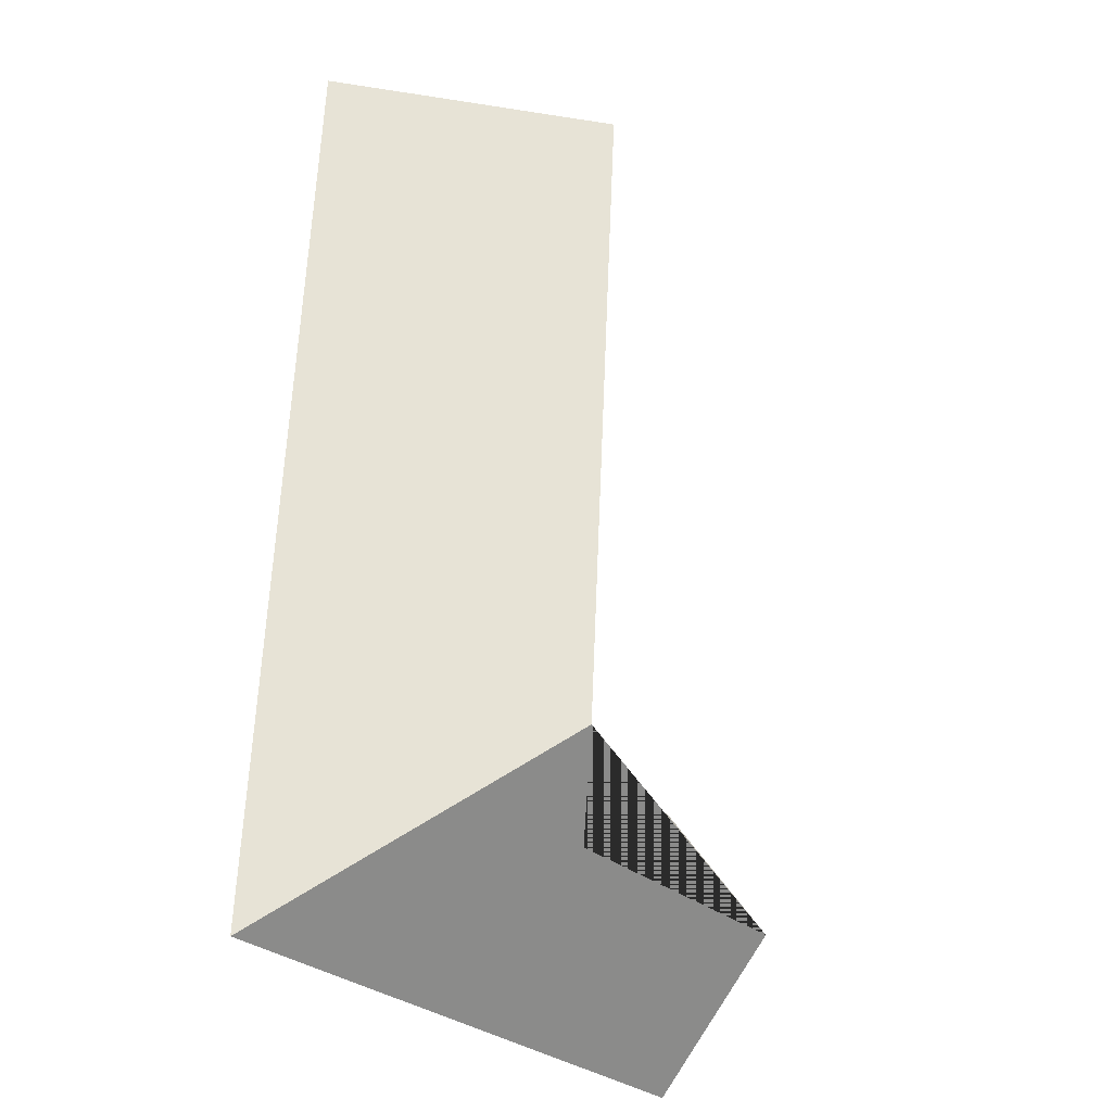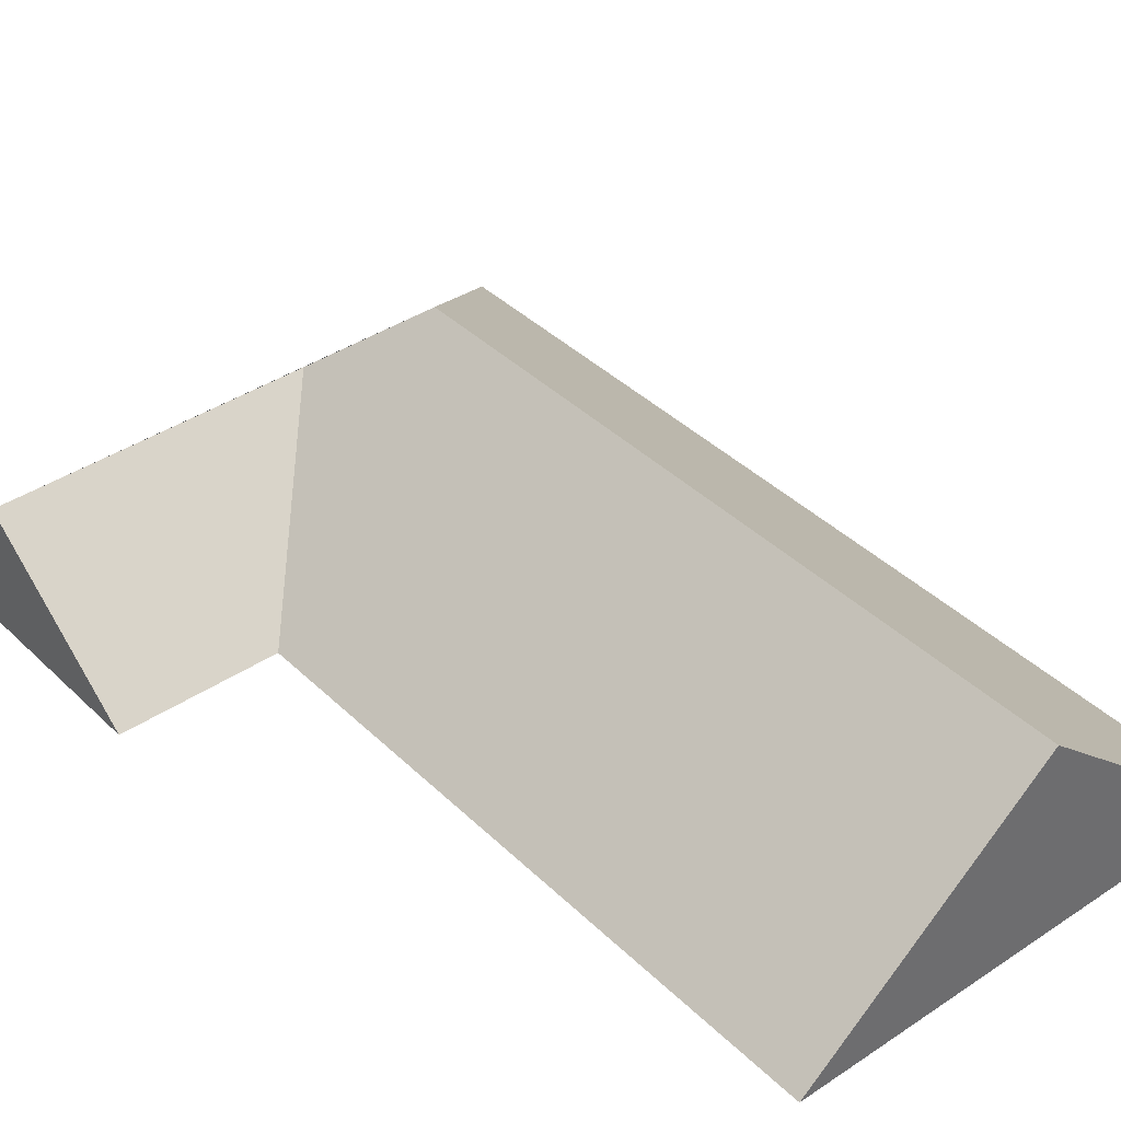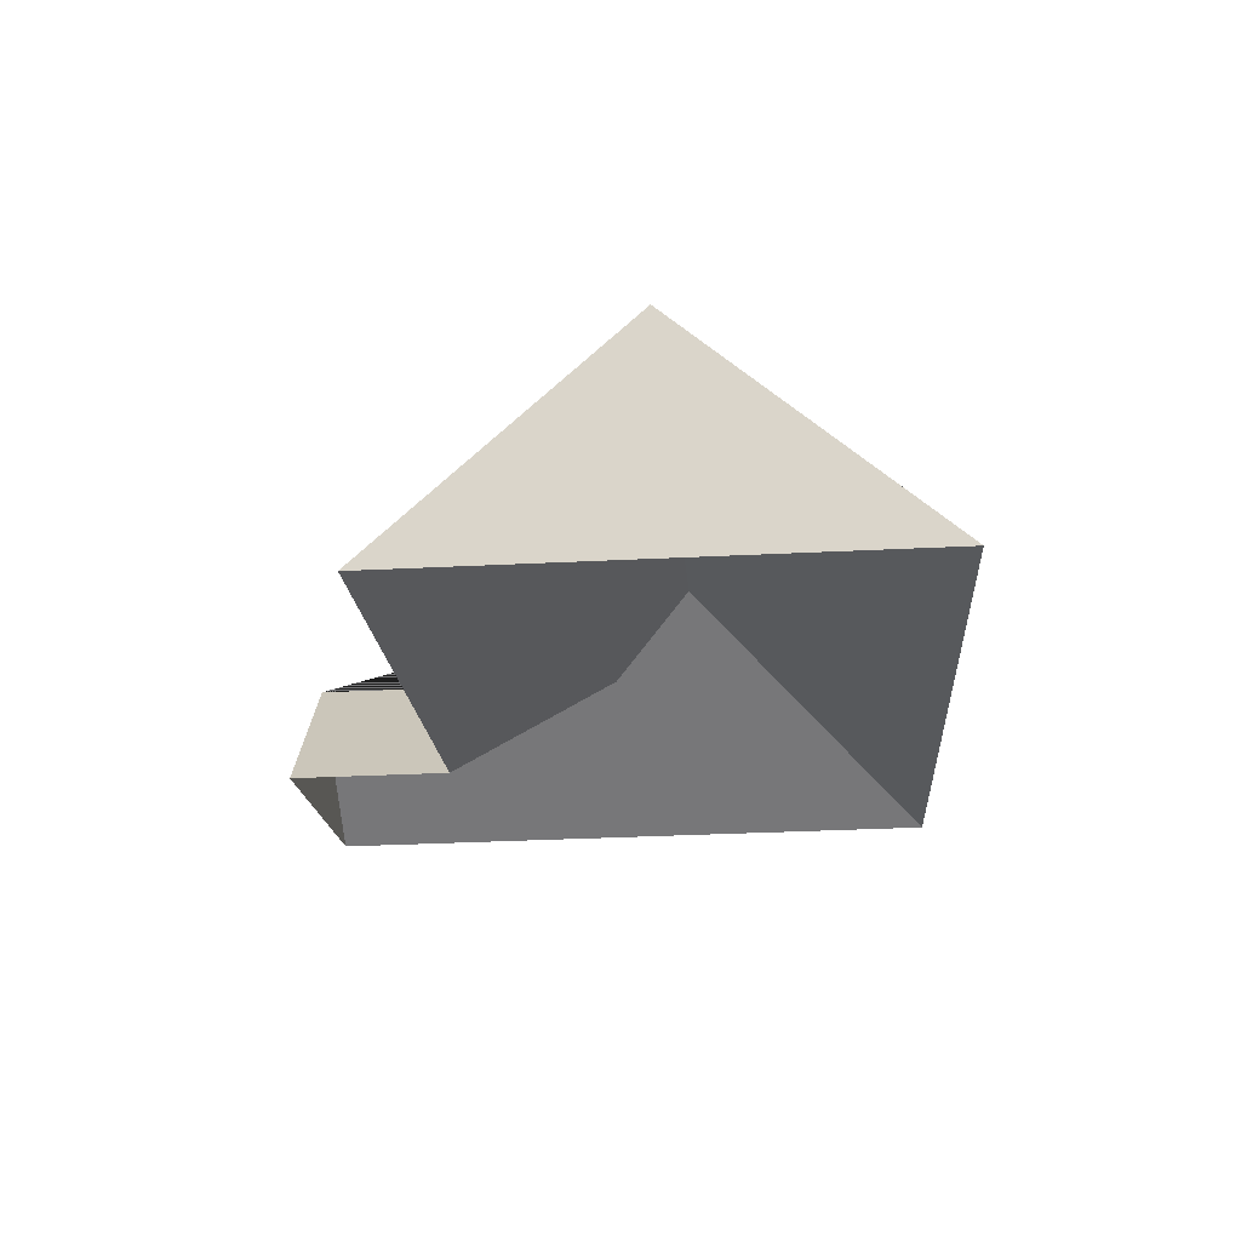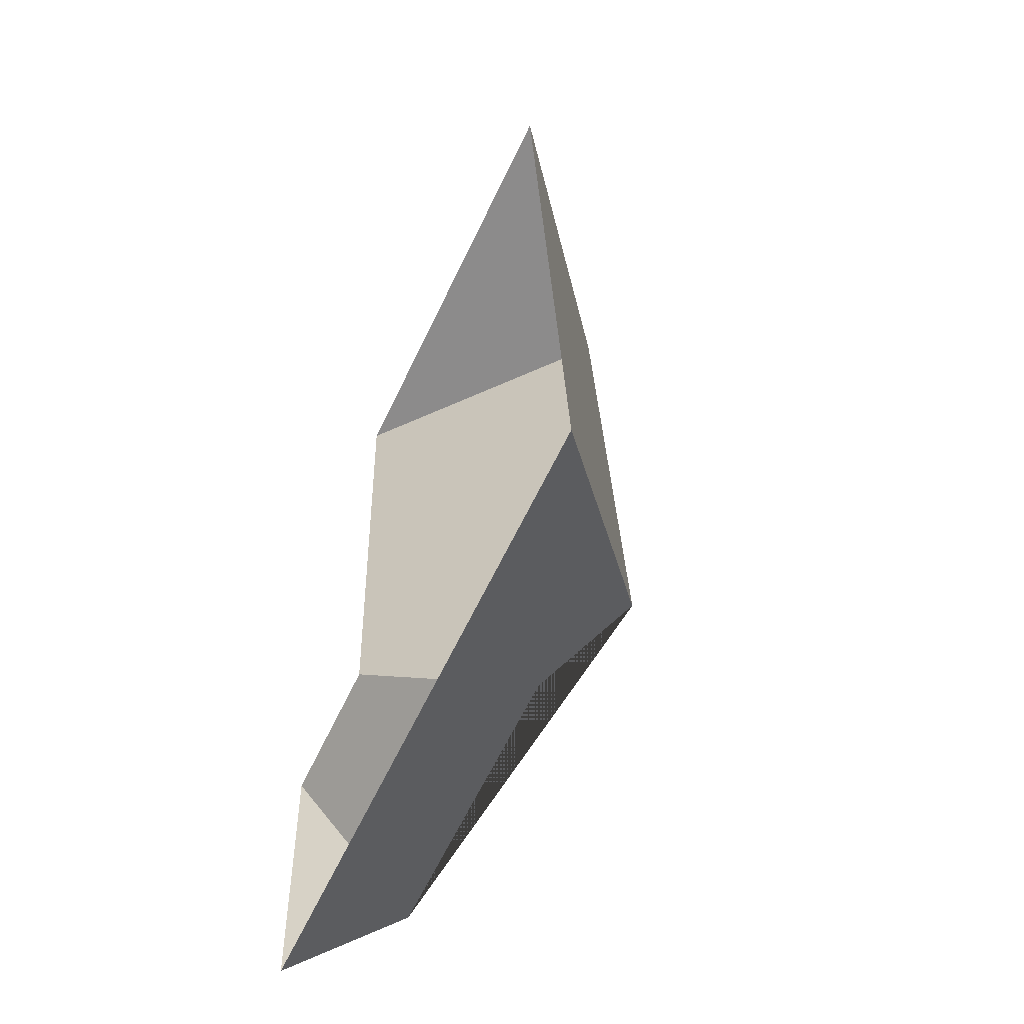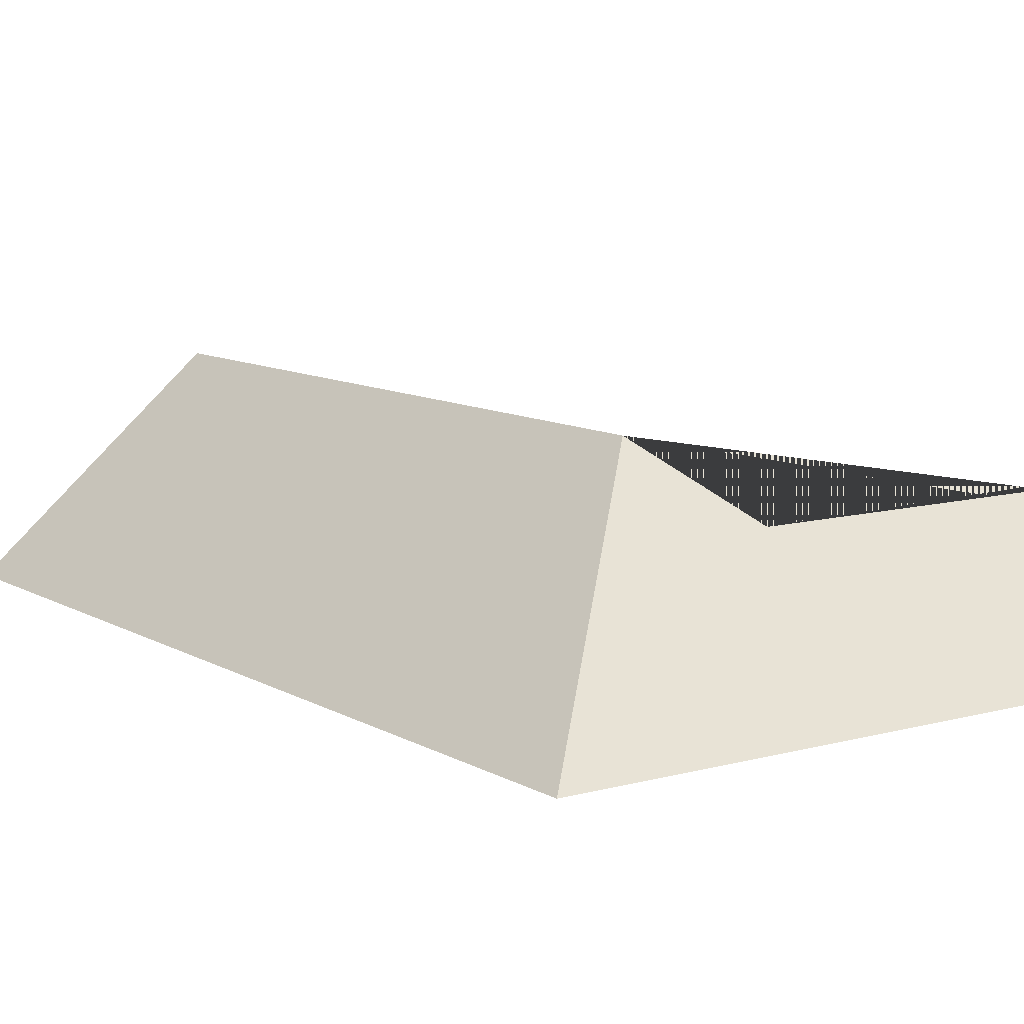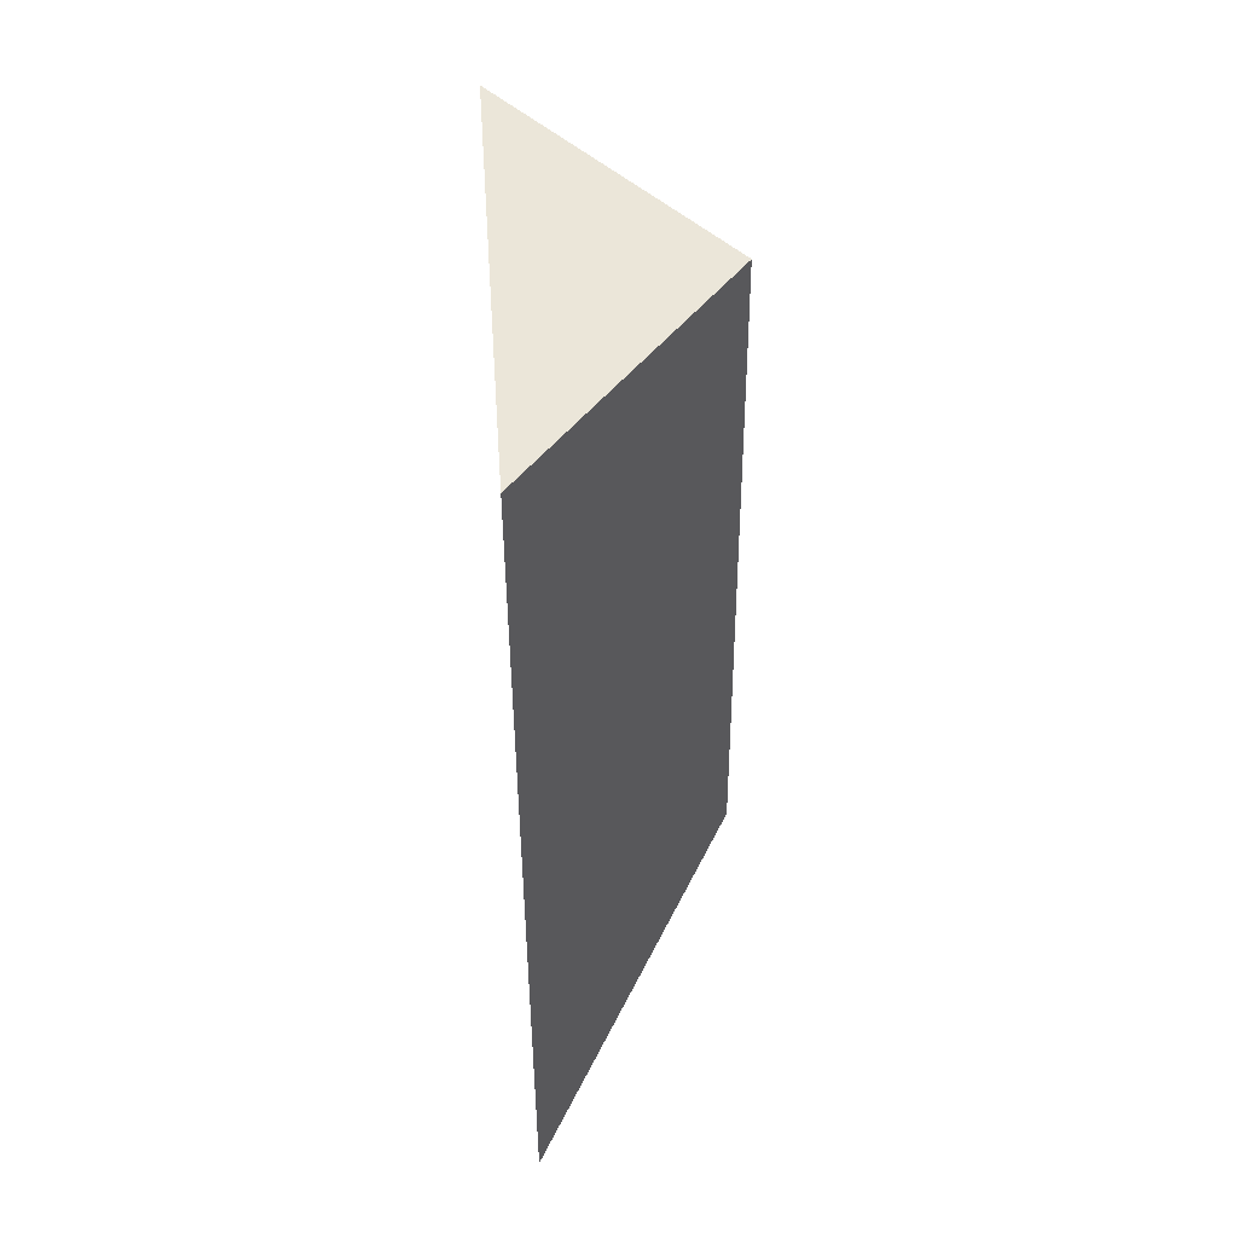
<metadata>
{"format":"obj","ext":"obj","renderer":"f3d","projection":"perspective","resolution":1024,"background":"white","views":[{"elev":-24.8,"azim":129.0,"up":"+Z"},{"elev":39.1,"azim":-43.7,"up":"+Y"},{"elev":72.8,"azim":-1.1,"up":"+Z"},{"elev":-60.4,"azim":64.2,"up":"+Z"},{"elev":10.0,"azim":141.1,"up":"+Y"},{"elev":52.5,"azim":86.1,"up":"+Z"}]}
</metadata>
<code>
o CG10_500_038071_0023_roof
v 17.36 75 -358.9
v 234.9 75 -344.3
v 121.1 120.8 -297.8
v 13.76 120.8 -304.9
v 147.3 145 -267.4
v 10 75 -248.4
v 64.25 75 -244.9
v 212.8 75 -17.2
v 49.91 75 -28.06
v 131 144.9 -22.65
v 17.36 0 -358.9
v 234.9 0 -344.3
v 212.8 0 -17.2
v 49.91 0 -28.06
v 64.25 0 -244.9
v 10 0 -248.4
f 10 5 3 7 9
f 3 4 6 7
f 4 1 2 5 3
f 2 8 10 5
f 8 10 9
f 6 4 1

</code>
